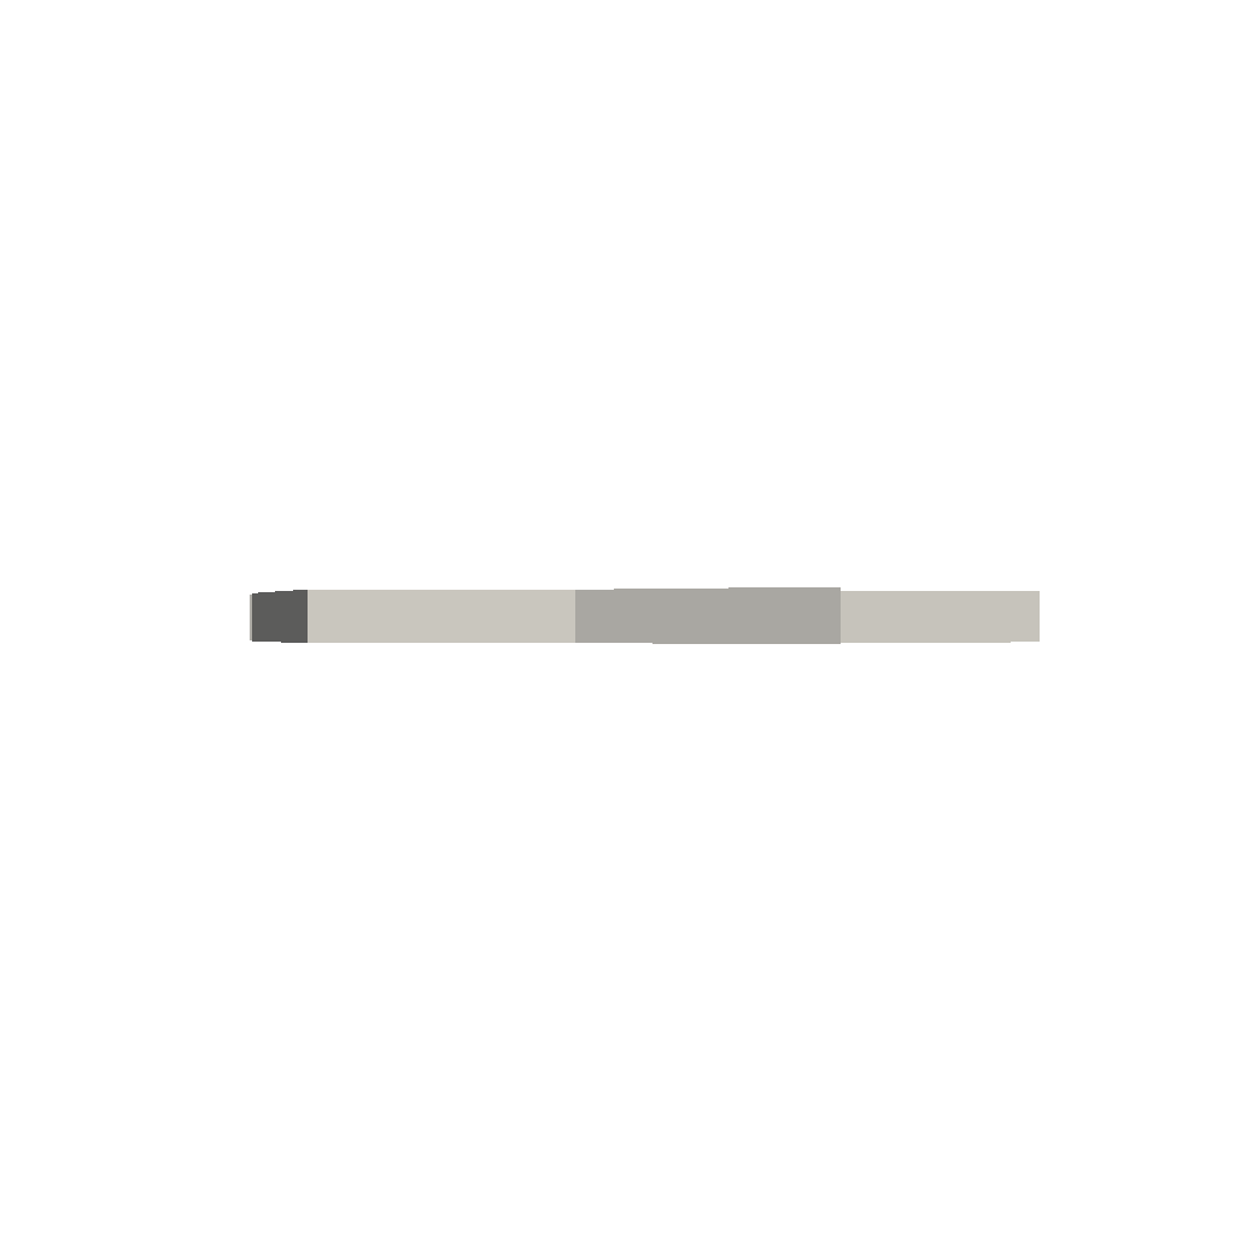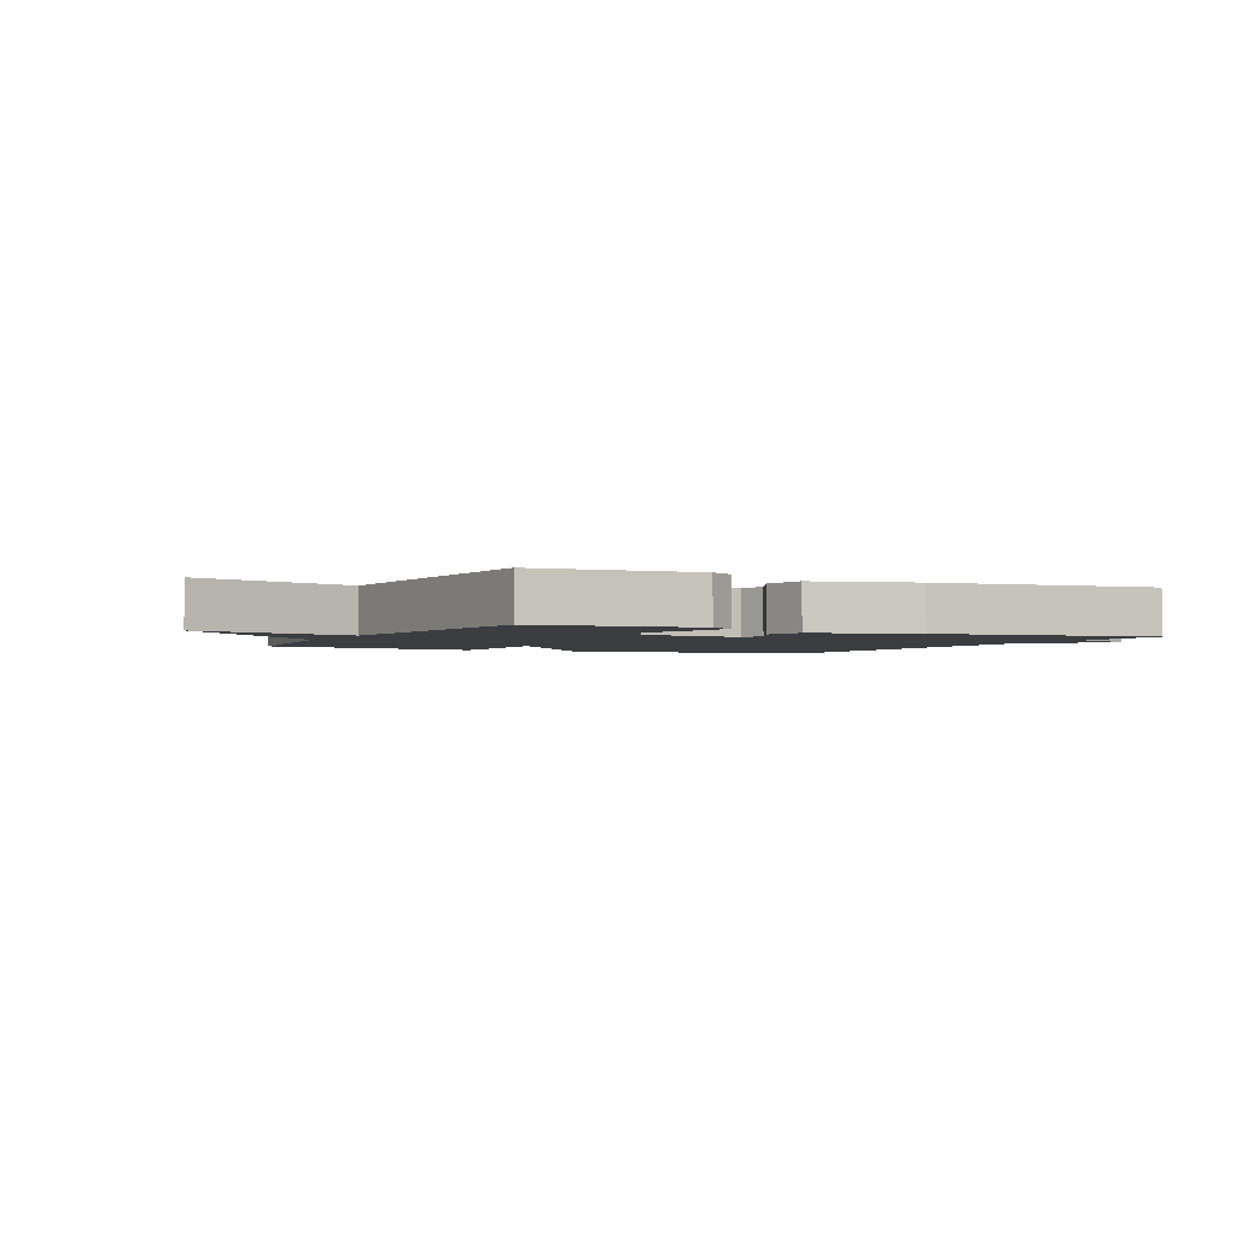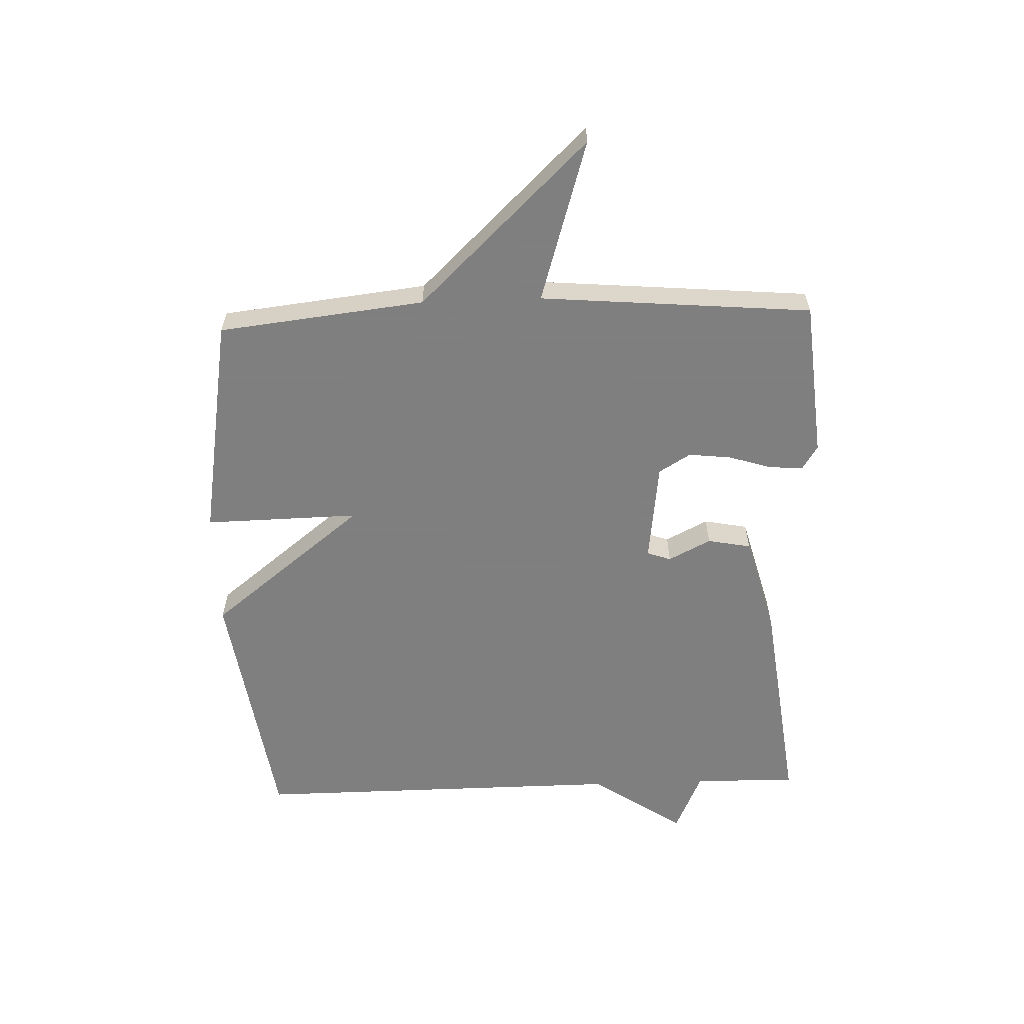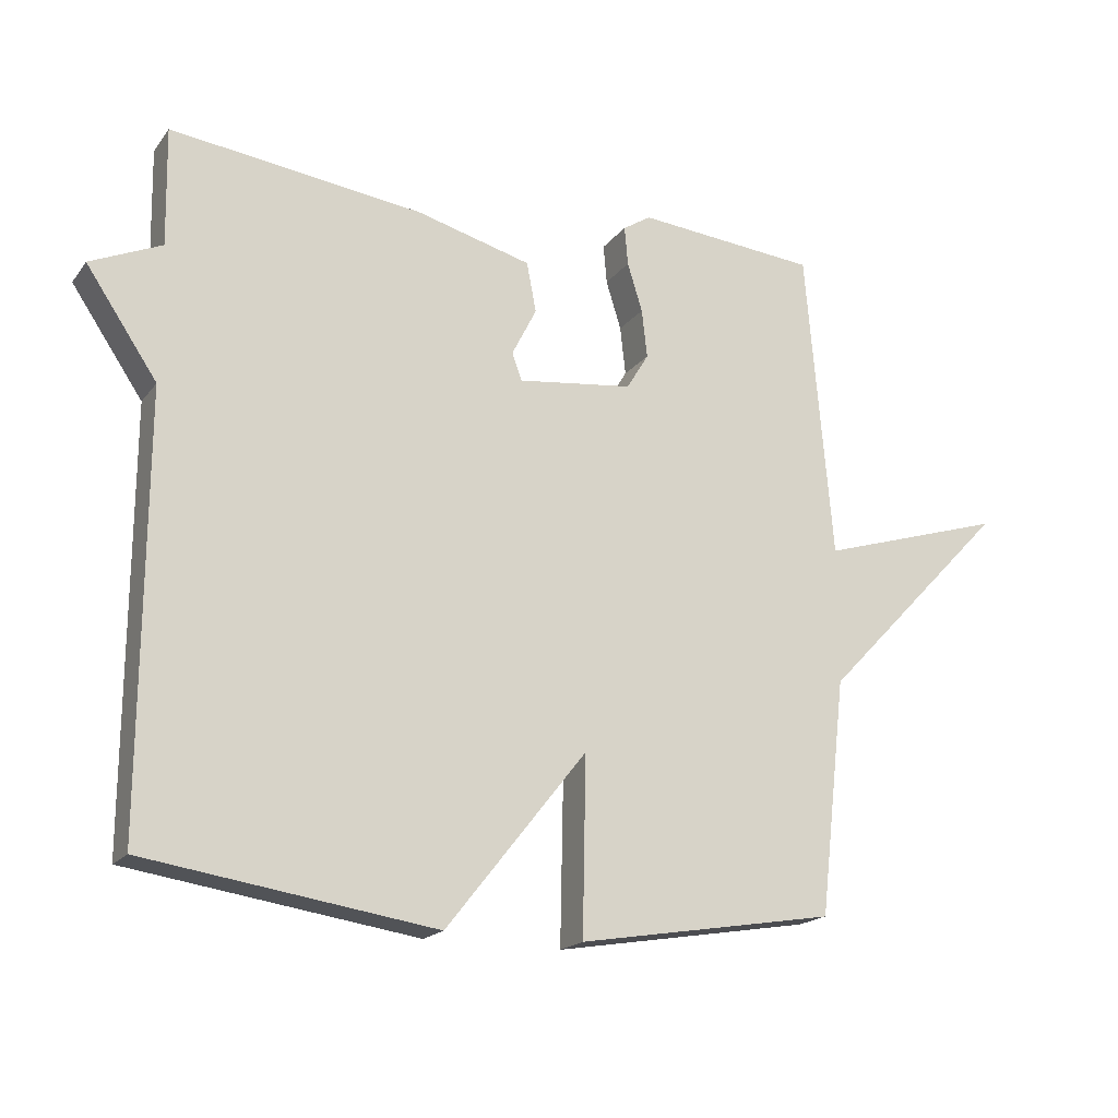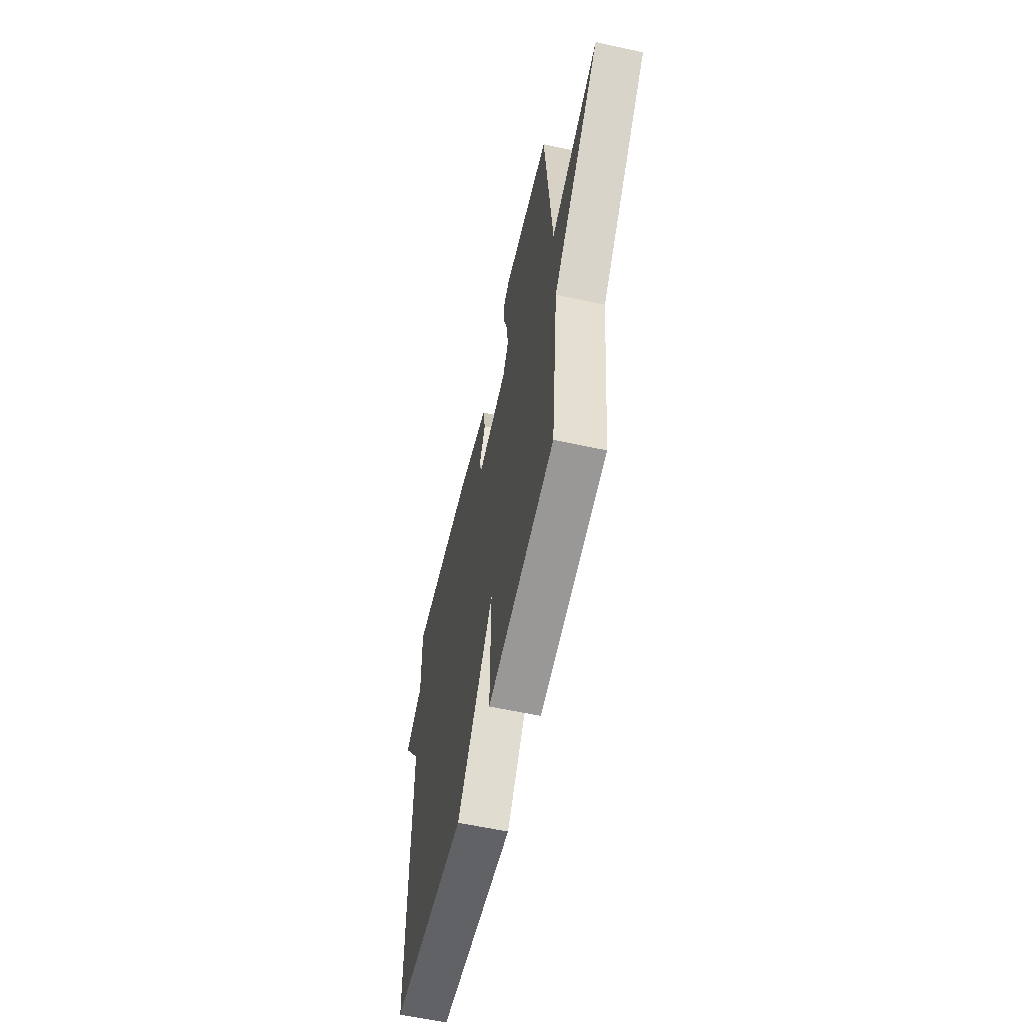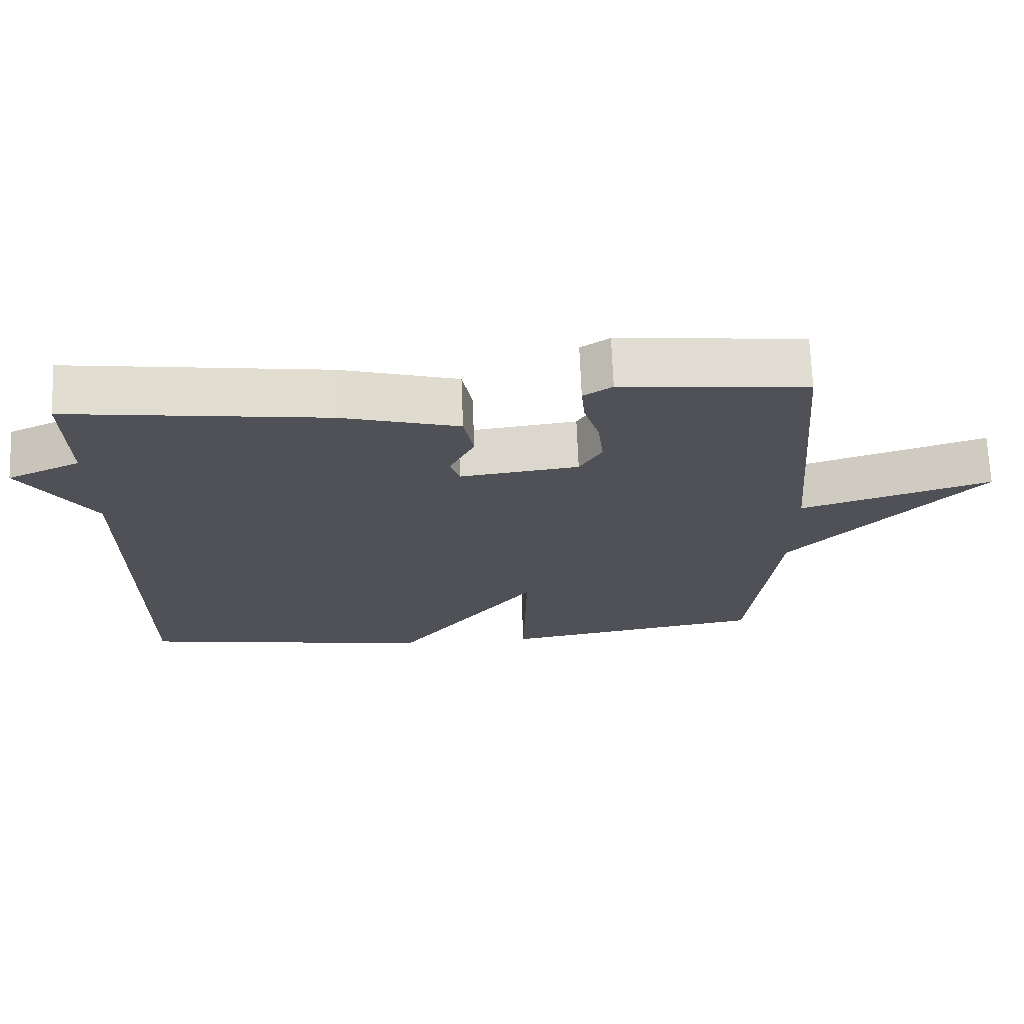
<metadata>
{"format":"obj","ext":"obj","renderer":"f3d","projection":"perspective","resolution":1024,"background":"white","views":[{"elev":-0.2,"azim":-100.3,"up":"+Y"},{"elev":-2.4,"azim":-26.0,"up":"+Y"},{"elev":-59.9,"azim":-87.9,"up":"+Y"},{"elev":-18.5,"azim":154.6,"up":"+Z"},{"elev":-59.1,"azim":-102.6,"up":"+Z"},{"elev":69.4,"azim":177.8,"up":"+Z"}]}
</metadata>
<code>
v 0.5 0.07 0.5
v 0.497 0.07 0.327
v 0.601 0.07 0.281
v 0.497 0.07 0.127
v 0.5 0.07 -0.5
v 0.077 0.07 -0.563
v -0.128 0.07 -0.304
v -0.123 0.07 -0.563
v -0.5 0.07 -0.5
v -0.539 0.07 -0.155
v -0.81 0.07 0.128
v -0.539 0.07 0.045
v -0.5 0.07 0.5
v -0.236 0.07 0.524
v -0.195 0.07 0.498
v -0.2 0.07 0.441
v -0.222 0.07 0.37
v -0.23 0.07 0.299
v -0.198 0.07 0.246
v -0.029 0.07 0.225
v -0.015 0.07 0.265
v -0.051 0.07 0.336
v -0.037 0.07 0.409
v 0.131 0.07 0.454
v 0.5 0 0.5
v 0.497 0 0.327
v 0.601 0 0.281
v 0.497 0 0.127
v 0.5 0 -0.5
v 0.077 0 -0.563
v -0.128 0 -0.304
v -0.123 0 -0.563
v -0.5 0 -0.5
v -0.539 0 -0.155
v -0.81 0 0.128
v -0.539 0 0.045
v -0.5 0 0.5
v -0.236 0 0.524
v -0.195 0 0.498
v -0.2 0 0.441
v -0.222 0 0.37
v -0.23 0 0.299
v -0.198 0 0.246
v -0.029 0 0.225
v -0.015 0 0.265
v -0.051 0 0.336
v -0.037 0 0.409
v 0.131 0 0.454
f 24 1 2
f 23 24 2
f 22 23 2
f 21 22 2
f 2 3 4
f 21 2 4
f 20 21 4
f 5 6 7
f 4 5 7
f 20 4 7
f 19 20 7
f 8 9 10
f 7 8 10
f 19 7 10
f 18 19 10
f 17 18 10
f 16 17 10
f 15 16 10
f 14 15 10
f 13 14 10
f 12 13 10
f 10 11 12
f 26 25 48
f 26 48 47
f 26 47 46
f 26 46 45
f 28 27 26
f 28 26 45
f 28 45 44
f 31 30 29
f 31 29 28
f 31 28 44
f 31 44 43
f 34 33 32
f 34 32 31
f 34 31 43
f 34 43 42
f 34 42 41
f 34 41 40
f 34 40 39
f 34 39 38
f 34 38 37
f 34 37 36
f 36 35 34
f 1 25 26 2
f 2 26 27 3
f 3 27 28 4
f 4 28 29 5
f 5 29 30 6
f 6 30 31 7
f 7 31 32 8
f 8 32 33 9
f 9 33 34 10
f 10 34 35 11
f 11 35 36 12
f 12 36 37 13
f 13 37 38 14
f 14 38 39 15
f 15 39 40 16
f 16 40 41 17
f 17 41 42 18
f 18 42 43 19
f 19 43 44 20
f 20 44 45 21
f 21 45 46 22
f 22 46 47 23
f 23 47 48 24
f 24 48 25 1

</code>
